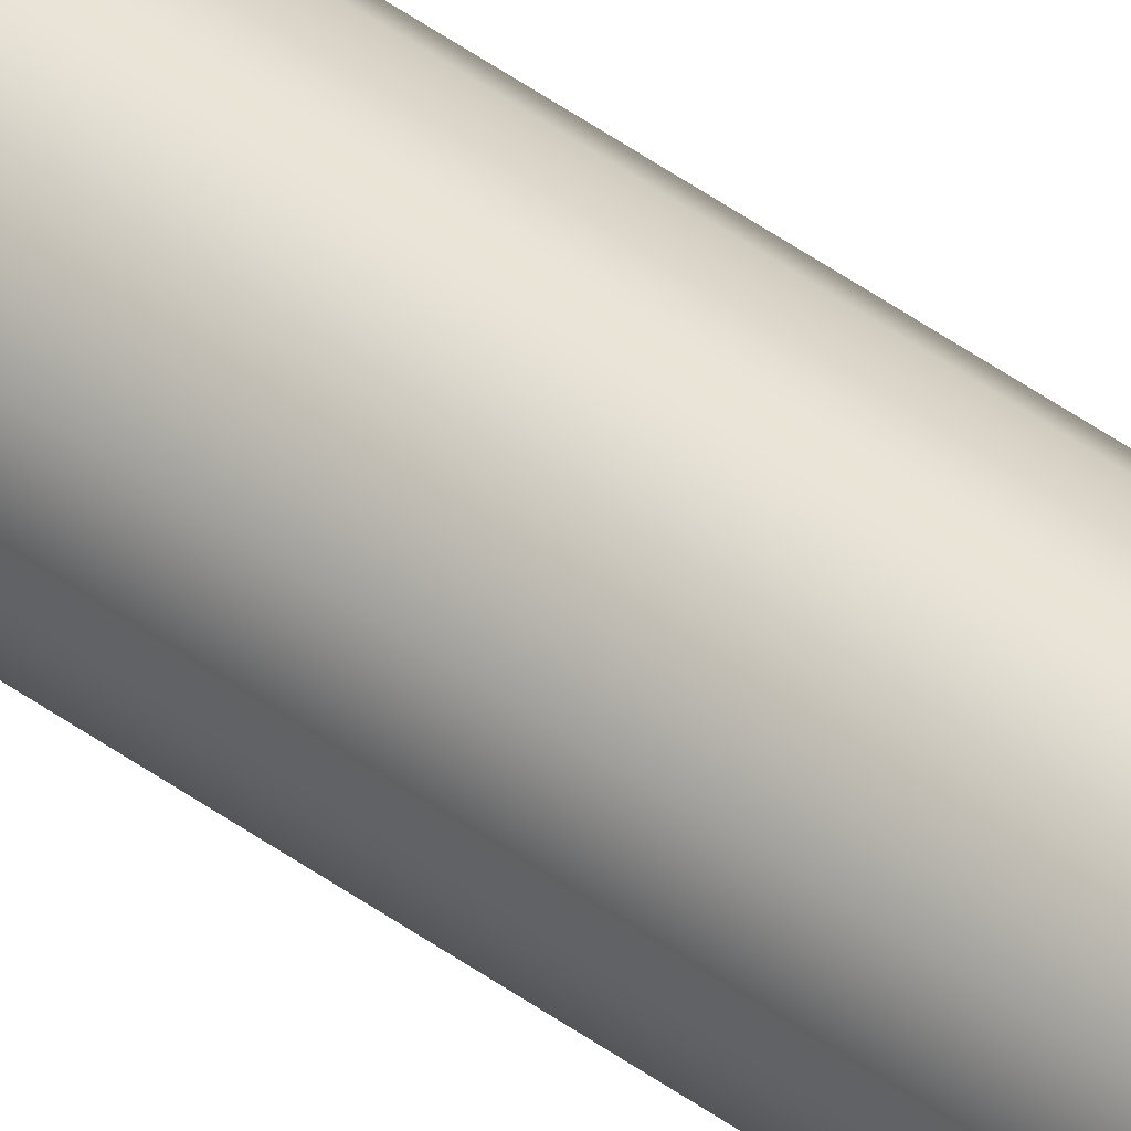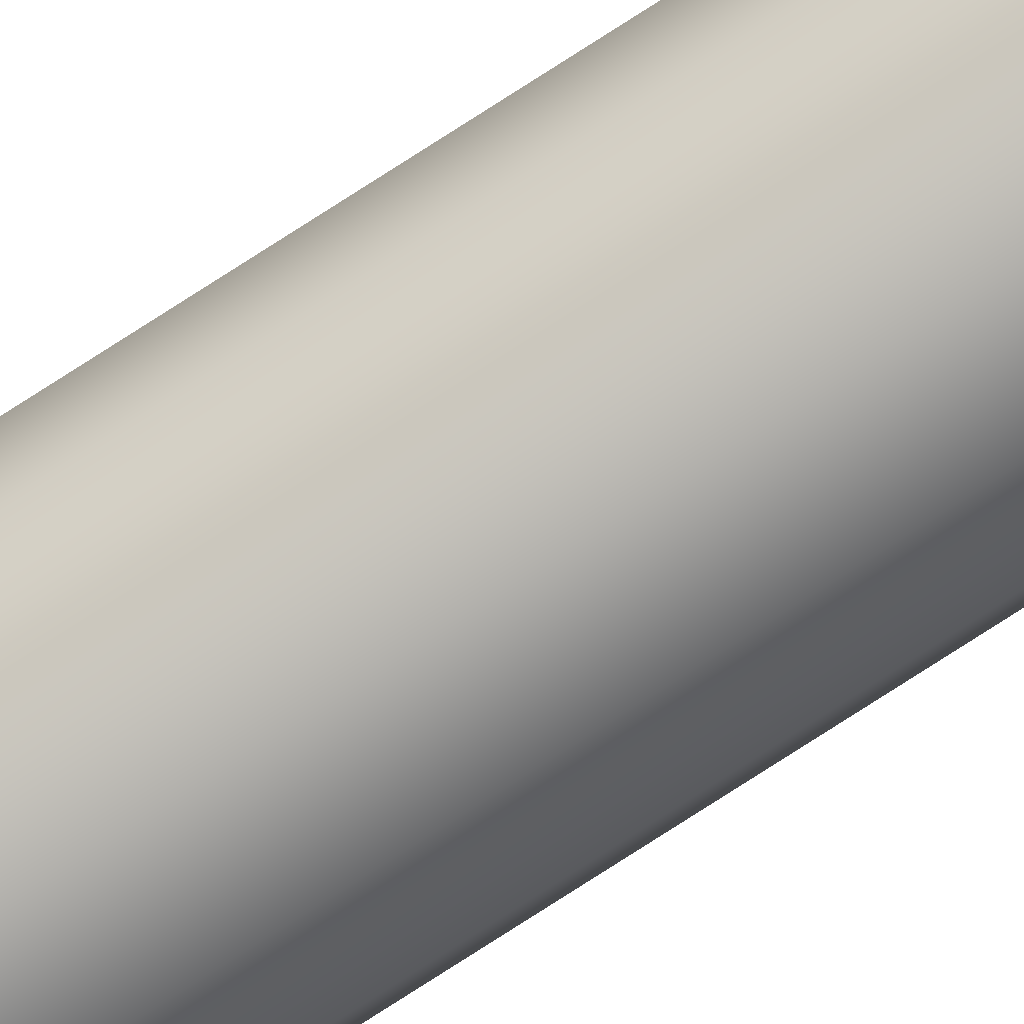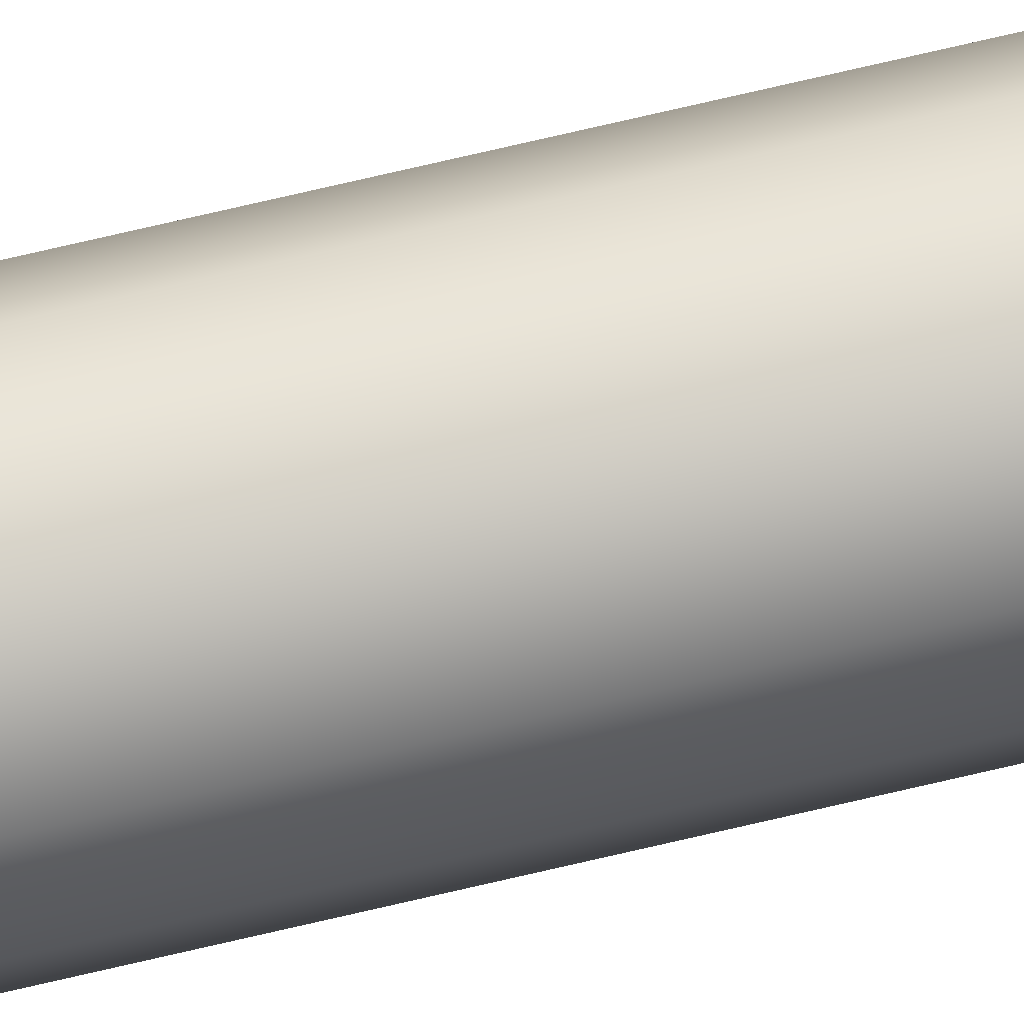
<metadata>
{"format":"obj","ext":"obj","renderer":"f3d","projection":"perspective","resolution":1024,"background":"white","views":[{"elev":43.3,"azim":131.4,"up":"+Y"},{"elev":-78.6,"azim":122.7,"up":"+Y"},{"elev":64.2,"azim":76.0,"up":"+Y"}]}
</metadata>
<code>
g pole
v -0.01 -0 1
v -0.00866 0.005 1
v -0.005 0.00866 1
v 0 0.01 1
v 0.005 0.00866 1
v 0.00866 0.005 1
v 0.01 0 1
v 0.00866 -0.005 1
v 0.005 -0.00866 1
v 0 -0.01 1
v -0.005 -0.00866 1
v -0.00866 -0.005 1
v -0.01 -0 0
v -0.00866 -0.005 0
v -0.005 -0.00866 0
v 0 -0.01 0
v 0.005 -0.00866 0
v 0.00866 -0.005 0
v 0.01 0 0
v 0.00866 0.005 0
v 0.005 0.00866 0
v 0 0.01 0
v -0.005 0.00866 0
v -0.00866 0.005 0
v -0.01 -0 0.8889
v -0.01 -0 0.7778
v -0.01 -0 0.6667
v -0.01 -0 0.5556
v -0.01 -0 0.4444
v -0.01 -0 0.3333
v -0.01 -0 0.2222
v -0.01 -0 0.1111
v -0.00866 0.005 0.8889
v -0.00866 0.005 0.7778
v -0.00866 0.005 0.6667
v -0.00866 0.005 0.5556
v -0.00866 0.005 0.4444
v -0.00866 0.005 0.3333
v -0.00866 0.005 0.2222
v -0.00866 0.005 0.1111
v -0.005 0.00866 0.8889
v -0.005 0.00866 0.7778
v -0.005 0.00866 0.6667
v -0.005 0.00866 0.5556
v -0.005 0.00866 0.4444
v -0.005 0.00866 0.3333
v -0.005 0.00866 0.2222
v -0.005 0.00866 0.1111
v 0 0.01 0.8889
v 0 0.01 0.7778
v 0 0.01 0.6667
v 0 0.01 0.5556
v 0 0.01 0.4444
v 0 0.01 0.3333
v 0 0.01 0.2222
v 0 0.01 0.1111
v 0.005 0.00866 0.8889
v 0.005 0.00866 0.7778
v 0.005 0.00866 0.6667
v 0.005 0.00866 0.5556
v 0.005 0.00866 0.4444
v 0.005 0.00866 0.3333
v 0.005 0.00866 0.2222
v 0.005 0.00866 0.1111
v 0.00866 0.005 0.8889
v 0.00866 0.005 0.7778
v 0.00866 0.005 0.6667
v 0.00866 0.005 0.5556
v 0.00866 0.005 0.4444
v 0.00866 0.005 0.3333
v 0.00866 0.005 0.2222
v 0.00866 0.005 0.1111
v 0.01 0 0.8889
v 0.01 0 0.7778
v 0.01 0 0.6667
v 0.01 0 0.5556
v 0.01 0 0.4444
v 0.01 0 0.3333
v 0.01 0 0.2222
v 0.01 0 0.1111
v 0.00866 -0.005 0.8889
v 0.00866 -0.005 0.7778
v 0.00866 -0.005 0.6667
v 0.00866 -0.005 0.5556
v 0.00866 -0.005 0.4444
v 0.00866 -0.005 0.3333
v 0.00866 -0.005 0.2222
v 0.00866 -0.005 0.1111
v 0.005 -0.00866 0.8889
v 0.005 -0.00866 0.7778
v 0.005 -0.00866 0.6667
v 0.005 -0.00866 0.5556
v 0.005 -0.00866 0.4444
v 0.005 -0.00866 0.3333
v 0.005 -0.00866 0.2222
v 0.005 -0.00866 0.1111
v 0 -0.01 0.8889
v 0 -0.01 0.7778
v 0 -0.01 0.6667
v 0 -0.01 0.5556
v 0 -0.01 0.4444
v 0 -0.01 0.3333
v 0 -0.01 0.2222
v 0 -0.01 0.1111
v -0.005 -0.00866 0.8889
v -0.005 -0.00866 0.7778
v -0.005 -0.00866 0.6667
v -0.005 -0.00866 0.5556
v -0.005 -0.00866 0.4444
v -0.005 -0.00866 0.3333
v -0.005 -0.00866 0.2222
v -0.005 -0.00866 0.1111
v -0.00866 -0.005 0.8889
v -0.00866 -0.005 0.7778
v -0.00866 -0.005 0.6667
v -0.00866 -0.005 0.5556
v -0.00866 -0.005 0.4444
v -0.00866 -0.005 0.3333
v -0.00866 -0.005 0.2222
v -0.00866 -0.005 0.1111
f 2 33 1
f 1 33 25
f 1 25 12
f 12 25 113
f 12 113 11
f 11 113 105
f 11 105 10
f 10 105 97
f 10 97 9
f 9 97 89
f 9 89 8
f 8 89 81
f 8 81 7
f 7 81 73
f 7 73 6
f 6 73 65
f 6 65 5
f 5 65 57
f 5 57 4
f 4 57 49
f 4 49 3
f 3 49 41
f 3 41 2
f 2 41 33
f 14 120 13
f 13 120 32
f 13 32 24
f 24 32 40
f 24 40 23
f 23 40 48
f 23 48 22
f 22 48 56
f 22 56 21
f 21 56 64
f 21 64 20
f 20 64 72
f 20 72 19
f 19 72 80
f 19 80 18
f 18 80 88
f 18 88 17
f 17 88 96
f 17 96 16
f 16 96 104
f 16 104 15
f 15 104 112
f 15 112 14
f 14 112 120
f 25 26 113
f 113 26 114
f 113 114 105
f 105 114 106
f 105 106 97
f 97 106 98
f 97 98 89
f 89 98 90
f 89 90 81
f 81 90 82
f 81 82 73
f 73 82 74
f 73 74 65
f 65 74 66
f 65 66 57
f 57 66 58
f 57 58 49
f 49 58 50
f 49 50 41
f 41 50 42
f 41 42 33
f 33 42 34
f 33 34 25
f 25 34 26
f 26 27 114
f 114 27 115
f 114 115 106
f 106 115 107
f 106 107 98
f 98 107 99
f 98 99 90
f 90 99 91
f 90 91 82
f 82 91 83
f 82 83 74
f 74 83 75
f 74 75 66
f 66 75 67
f 66 67 58
f 58 67 59
f 58 59 50
f 50 59 51
f 50 51 42
f 42 51 43
f 42 43 34
f 34 43 35
f 34 35 26
f 26 35 27
f 27 28 115
f 115 28 116
f 115 116 107
f 107 116 108
f 107 108 99
f 99 108 100
f 99 100 91
f 91 100 92
f 91 92 83
f 83 92 84
f 83 84 75
f 75 84 76
f 75 76 67
f 67 76 68
f 67 68 59
f 59 68 60
f 59 60 51
f 51 60 52
f 51 52 43
f 43 52 44
f 43 44 35
f 35 44 36
f 35 36 27
f 27 36 28
f 28 29 116
f 116 29 117
f 116 117 108
f 108 117 109
f 108 109 100
f 100 109 101
f 100 101 92
f 92 101 93
f 92 93 84
f 84 93 85
f 84 85 76
f 76 85 77
f 76 77 68
f 68 77 69
f 68 69 60
f 60 69 61
f 60 61 52
f 52 61 53
f 52 53 44
f 44 53 45
f 44 45 36
f 36 45 37
f 36 37 28
f 28 37 29
f 29 30 117
f 117 30 118
f 117 118 109
f 109 118 110
f 109 110 101
f 101 110 102
f 101 102 93
f 93 102 94
f 93 94 85
f 85 94 86
f 85 86 77
f 77 86 78
f 77 78 69
f 69 78 70
f 69 70 61
f 61 70 62
f 61 62 53
f 53 62 54
f 53 54 45
f 45 54 46
f 45 46 37
f 37 46 38
f 37 38 29
f 29 38 30
f 30 31 118
f 118 31 119
f 118 119 110
f 110 119 111
f 110 111 102
f 102 111 103
f 102 103 94
f 94 103 95
f 94 95 86
f 86 95 87
f 86 87 78
f 78 87 79
f 78 79 70
f 70 79 71
f 70 71 62
f 62 71 63
f 62 63 54
f 54 63 55
f 54 55 46
f 46 55 47
f 46 47 38
f 38 47 39
f 38 39 30
f 30 39 31
f 31 32 119
f 119 32 120
f 119 120 111
f 111 120 112
f 111 112 103
f 103 112 104
f 103 104 95
f 95 104 96
f 95 96 87
f 87 96 88
f 87 88 79
f 79 88 80
f 79 80 71
f 71 80 72
f 71 72 63
f 63 72 64
f 63 64 55
f 55 64 56
f 55 56 47
f 47 56 48
f 47 48 39
f 39 48 40
f 39 40 31
f 31 40 32
f 12 8 1
f 1 8 7
f 1 7 2
f 2 7 6
f 2 6 3
f 3 6 5
f 3 5 4
f 8 12 9
f 9 12 11
f 9 11 10
f 24 20 13
f 13 20 19
f 13 19 14
f 14 19 18
f 14 18 15
f 15 18 17
f 15 17 16
f 20 24 21
f 21 24 23
f 21 23 22

</code>
